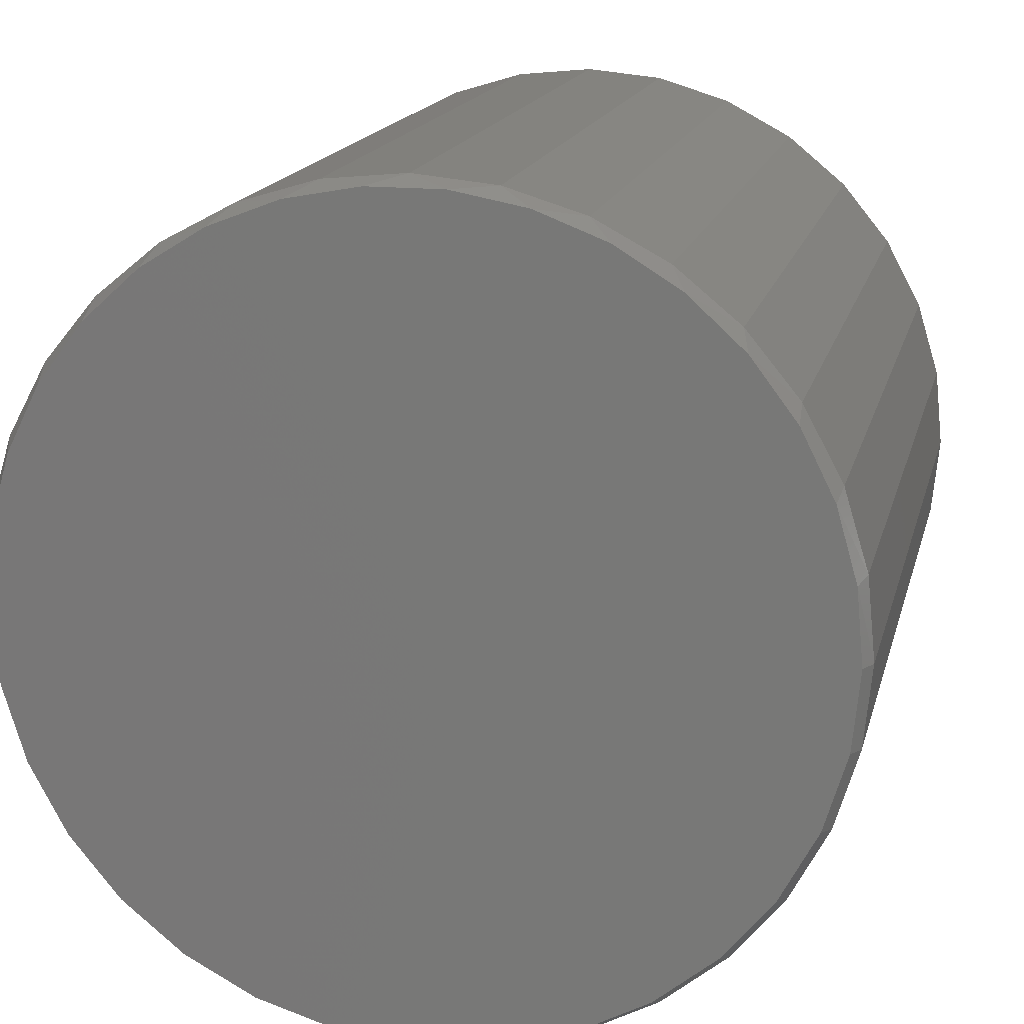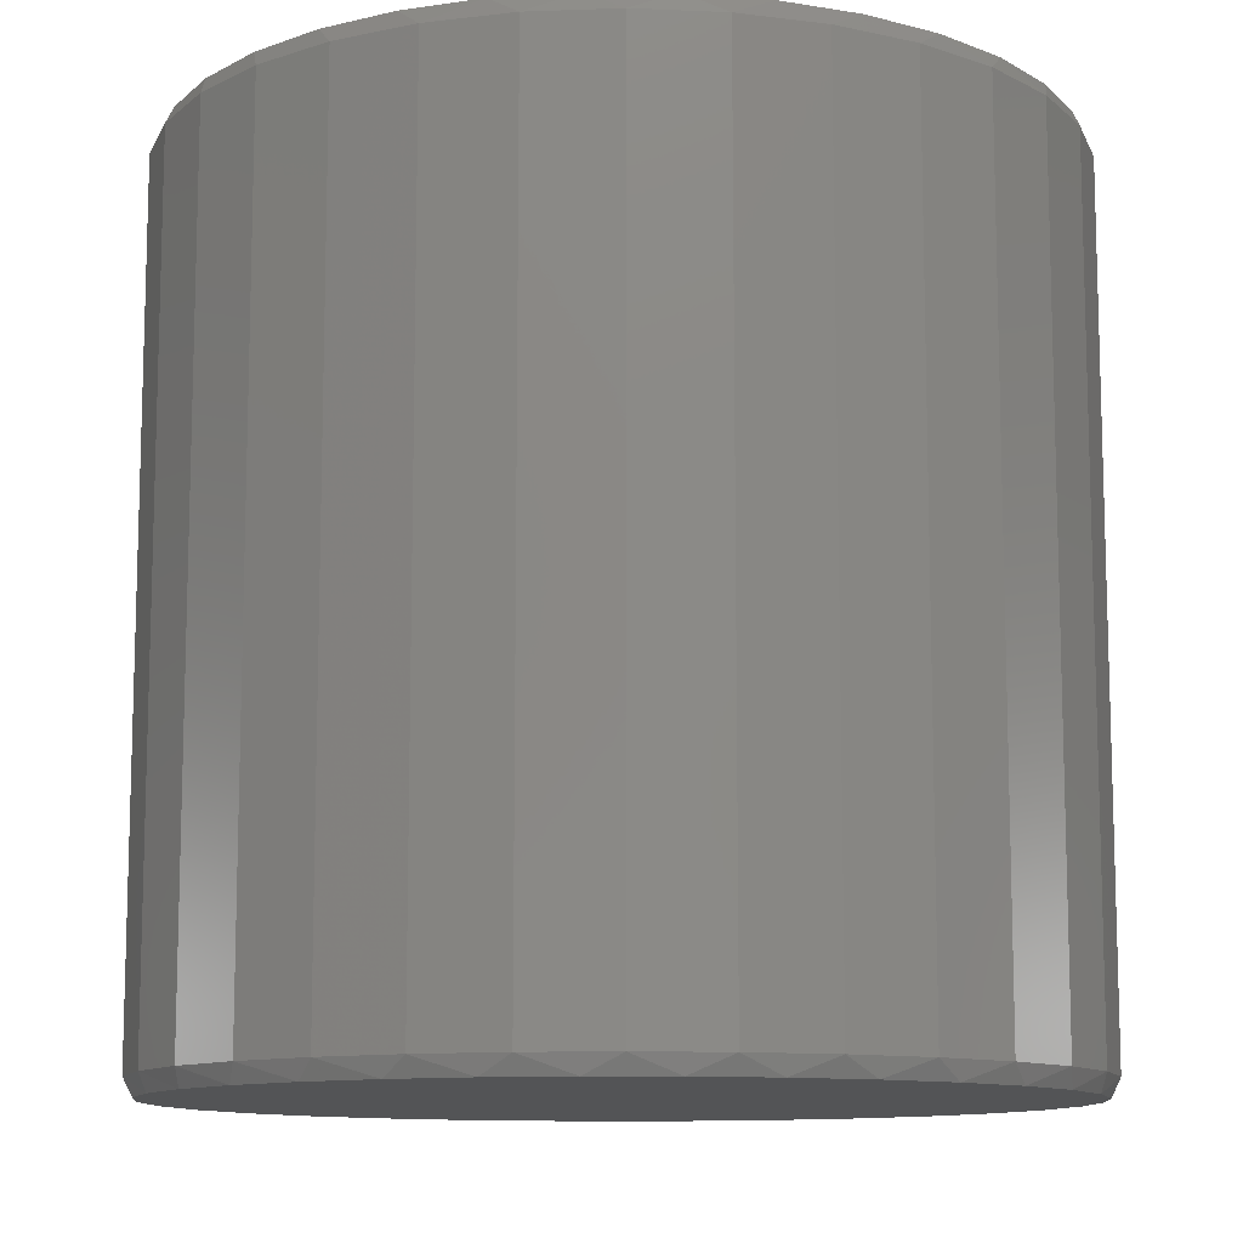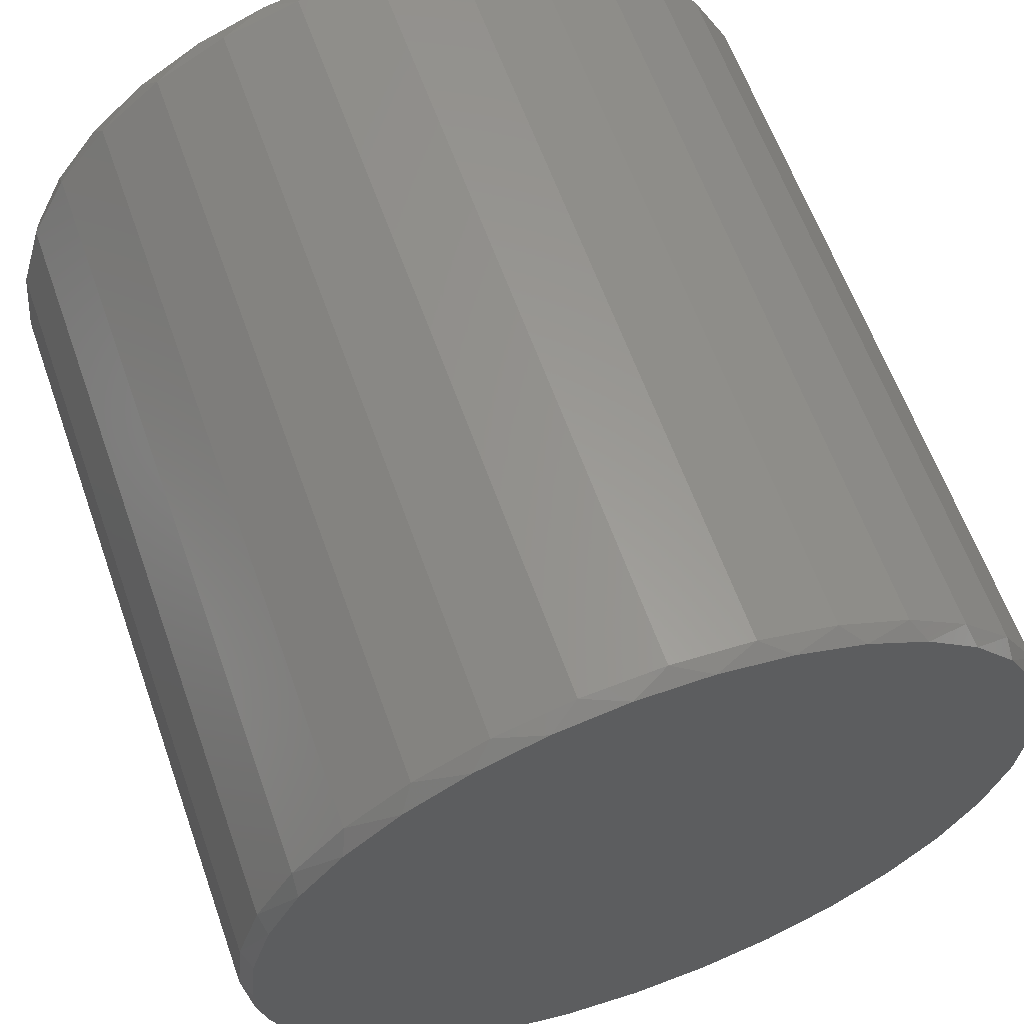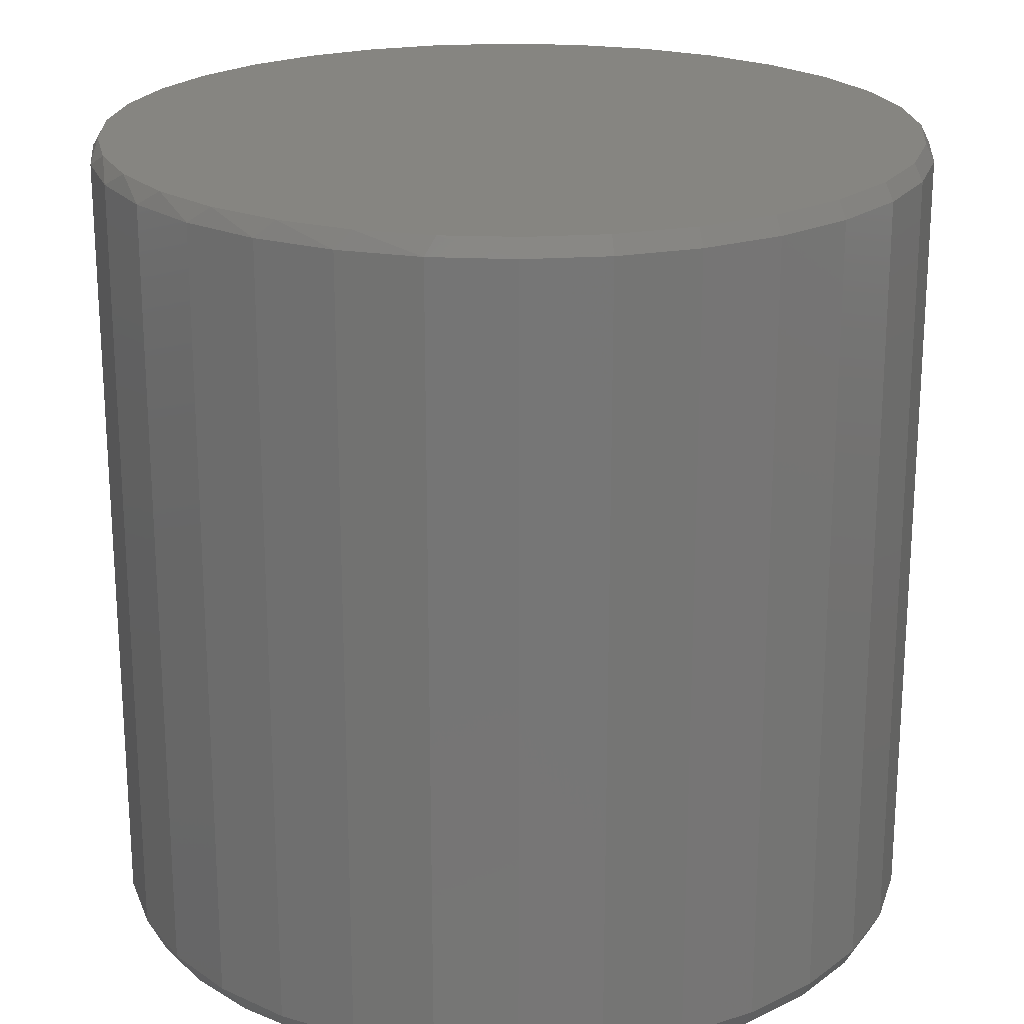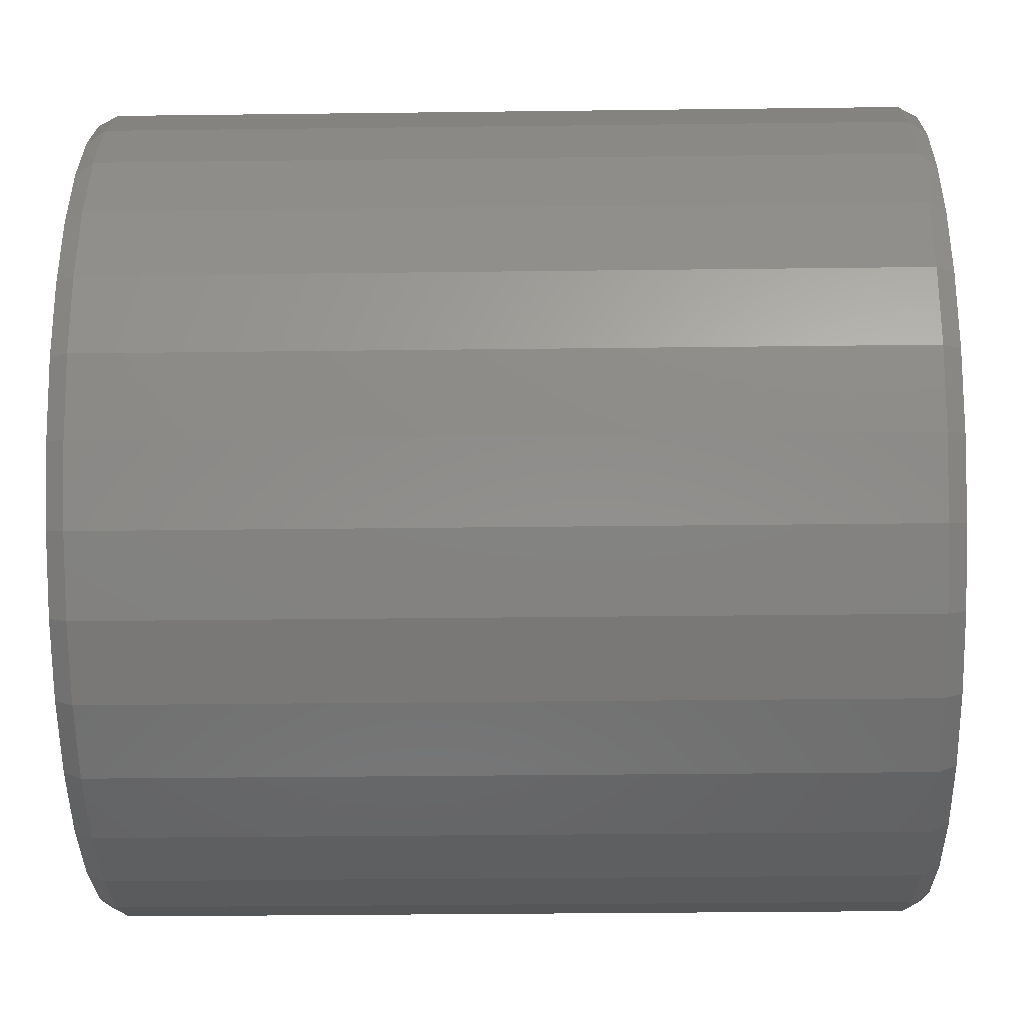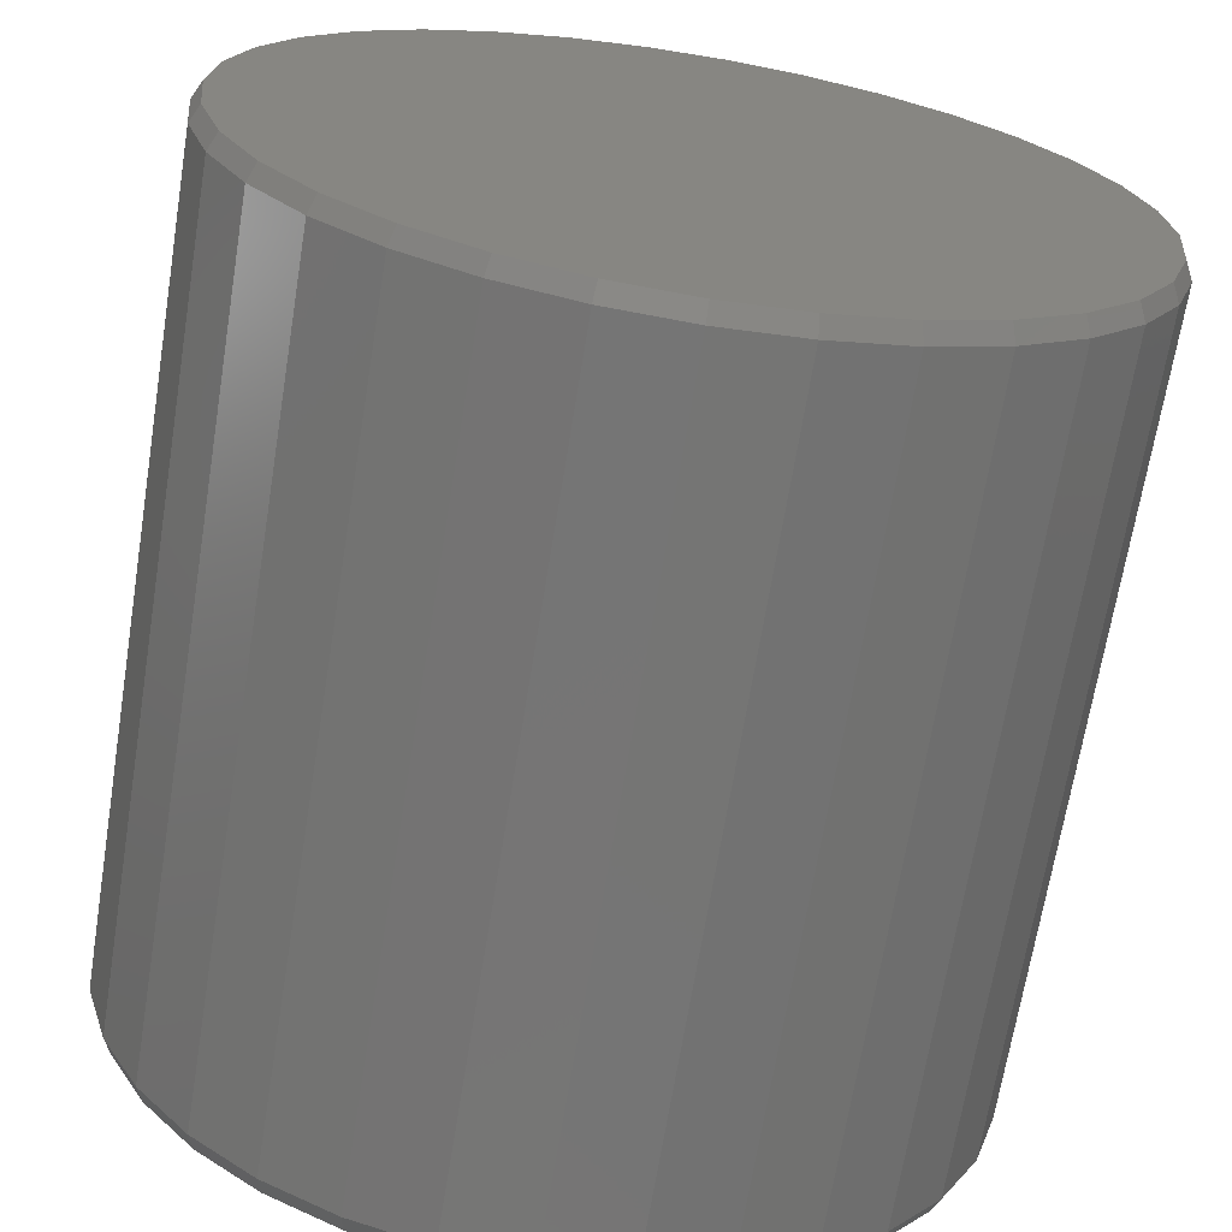
<metadata>
{"format":"stl","ext":"stl","renderer":"f3d","projection":"perspective","resolution":1024,"background":"white","views":[{"elev":16.1,"azim":-167.0,"up":"+Z"},{"elev":-11.1,"azim":-11.7,"up":"+Y"},{"elev":61.6,"azim":-19.5,"up":"+Z"},{"elev":21.5,"azim":77.9,"up":"+Y"},{"elev":-31.9,"azim":91.0,"up":"+Z"},{"elev":-67.9,"azim":-9.2,"up":"+Z"}]}
</metadata>
<code>
# stl→obj: 130 verts, 256 faces
v 0.3829 -0.01562 -1.392e-16
v 0.3829 -0.7344 -1.392e-16
v 0.3756 -0.01562 -0.07393
v 0.3756 -0.7344 -0.07393
v 0.354 -0.01562 -0.145
v 0.354 -0.7344 -0.145
v 0.319 -0.01562 -0.2105
v 0.319 -0.7344 -0.2105
v 0.2719 -0.01562 -0.268
v 0.2719 -0.7344 -0.268
v 0.2145 -0.01562 -0.3151
v 0.2145 -0.7344 -0.3151
v 0.149 -0.01562 -0.3501
v 0.149 -0.7344 -0.3501
v 0.07788 -0.01562 -0.3717
v 0.07788 -0.7344 -0.3717
v 0.003947 -0.01562 -0.3789
v 0.003947 -0.7344 -0.3789
v -0.06998 -0.01562 -0.3717
v -0.06998 -0.7344 -0.3717
v -0.1411 -0.01562 -0.3501
v -0.1411 -0.7344 -0.3501
v -0.2066 -0.01562 -0.3151
v -0.2066 -0.7344 -0.3151
v -0.264 -0.01562 -0.268
v -0.264 -0.7344 -0.268
v -0.3111 -0.01562 -0.2105
v -0.3111 -0.7344 -0.2105
v -0.3462 -0.01562 -0.145
v -0.3462 -0.7344 -0.145
v -0.3677 -0.01562 -0.07393
v -0.3677 -0.7344 -0.07393
v -0.375 -0.01562 4.641e-17
v -0.375 -0.7344 4.641e-17
v -0.3677 -0.01562 0.07393
v -0.3677 -0.7344 0.07393
v -0.3462 -0.01562 0.145
v -0.3462 -0.7344 0.145
v -0.3111 -0.01562 0.2105
v -0.3111 -0.7344 0.2105
v -0.264 -0.01562 0.268
v -0.264 -0.7344 0.268
v -0.2066 -0.01562 0.3151
v -0.2066 -0.7344 0.3151
v -0.1411 -0.01562 0.3501
v -0.1411 -0.7344 0.3501
v -0.06998 -0.01562 0.3717
v -0.06998 -0.7344 0.3717
v 0.003947 -0.01562 0.3789
v 0.003947 -0.7344 0.3789
v 0.07788 -0.01562 0.3717
v 0.07788 -0.7344 0.3717
v 0.149 -0.01562 0.3501
v 0.149 -0.7344 0.3501
v 0.2145 -0.01562 0.3151
v 0.2145 -0.7344 0.3151
v 0.2719 -0.01562 0.268
v 0.2719 -0.7344 0.268
v 0.319 -0.01562 0.2105
v 0.319 -0.7344 0.2105
v 0.354 -0.01562 0.145
v 0.354 -0.7344 0.145
v 0.3756 -0.01562 0.07393
v 0.3756 -0.7344 0.07393
v 0.03819 -0.75 0.3696
v -0.0303 -0.75 0.3696
v -0.09762 -0.75 0.357
v 0.1055 -0.75 0.357
v 0.1694 -0.75 0.3322
v -0.1615 -0.75 0.3322
v 0.2276 -0.75 0.2962
v -0.2197 -0.75 0.2962
v 0.2782 -0.75 0.25
v -0.2703 -0.75 0.25
v 0.3195 -0.75 0.1954
v -0.3116 -0.75 0.1954
v 0.35 -0.75 0.1341
v -0.3421 -0.75 0.1341
v 0.3688 -0.75 0.0682
v -0.3609 -0.75 0.0682
v 0.3751 -0.75 -1.526e-16
v -0.3672 -0.75 -4.774e-08
v 0.368 -0.75 -0.0724
v -0.3601 -0.75 -0.0724
v 0.3468 -0.75 -0.142
v -0.3389 -0.75 -0.142
v 0.3125 -0.75 -0.2062
v -0.3046 -0.75 -0.2062
v 0.2664 -0.75 -0.2624
v -0.2585 -0.75 -0.2624
v 0.2101 -0.75 -0.3086
v -0.2022 -0.75 -0.3086
v 0.146 -0.75 -0.3429
v -0.1381 -0.75 -0.3429
v 0.07635 -0.75 -0.364
v -0.06846 -0.75 -0.364
v 0.003947 -0.75 -0.3711
v -0.09762 1.54e-17 0.357
v -0.0303 1.913e-17 0.3696
v 0.03819 2.294e-17 0.3696
v 0.1055 2.667e-17 0.357
v 0.003947 2.104e-17 -0.3711
v -0.06846 1.702e-17 -0.364
v 0.07635 2.506e-17 -0.364
v -0.1381 1.315e-17 -0.3429
v 0.146 2.892e-17 -0.3429
v -0.2022 9.59e-18 -0.3086
v 0.2101 3.248e-17 -0.3086
v -0.2585 6.468e-18 -0.2624
v 0.2664 3.56e-17 -0.2624
v -0.3046 3.906e-18 -0.2062
v 0.3125 3.817e-17 -0.2062
v -0.3389 2.002e-18 -0.142
v 0.3468 4.007e-17 -0.142
v -0.3601 8.295e-19 -0.0724
v 0.368 4.124e-17 -0.0724
v -0.3672 4.337e-19 -4.774e-08
v 0.3751 4.164e-17 -4.267e-16
v -0.3609 7.845e-19 0.0682
v 0.3688 4.129e-17 0.0682
v -0.3421 1.825e-18 0.1341
v 0.35 4.025e-17 0.1341
v -0.3116 3.52e-18 0.1954
v 0.3195 3.855e-17 0.1954
v -0.2703 5.811e-18 0.25
v 0.2782 3.626e-17 0.25
v -0.2197 8.62e-18 0.2962
v 0.2276 3.345e-17 0.2962
v -0.1615 1.185e-17 0.3322
v 0.1694 3.022e-17 0.3322
f 1 2 3
f 3 2 4
f 3 4 5
f 5 4 6
f 5 6 7
f 7 6 8
f 7 8 9
f 9 8 10
f 9 10 11
f 11 10 12
f 11 12 13
f 13 12 14
f 13 14 15
f 15 14 16
f 15 16 17
f 17 16 18
f 17 18 19
f 19 18 20
f 19 20 21
f 21 20 22
f 21 22 23
f 23 22 24
f 23 24 25
f 25 24 26
f 25 26 27
f 27 26 28
f 27 28 29
f 29 28 30
f 29 30 31
f 31 30 32
f 31 32 33
f 33 32 34
f 33 34 35
f 35 34 36
f 35 36 37
f 37 36 38
f 37 38 39
f 39 38 40
f 39 40 41
f 41 40 42
f 41 42 43
f 43 42 44
f 43 44 45
f 45 44 46
f 45 46 47
f 47 46 48
f 47 48 49
f 49 48 50
f 49 50 51
f 51 50 52
f 51 52 53
f 53 52 54
f 53 54 55
f 55 54 56
f 55 56 57
f 57 56 58
f 57 58 59
f 59 58 60
f 59 60 61
f 61 60 62
f 61 62 63
f 63 62 64
f 63 64 1
f 1 64 2
f 65 66 67
f 65 67 68
f 68 67 69
f 69 67 70
f 69 70 71
f 71 70 72
f 71 72 73
f 73 72 74
f 73 74 75
f 75 74 76
f 75 76 77
f 77 76 78
f 77 78 79
f 79 78 80
f 79 80 81
f 81 80 82
f 81 82 83
f 83 82 84
f 83 84 85
f 85 84 86
f 85 86 87
f 87 86 88
f 87 88 89
f 89 88 90
f 89 90 91
f 91 90 92
f 91 92 93
f 93 92 94
f 93 94 95
f 95 94 96
f 95 96 97
f 18 96 20
f 20 96 94
f 20 94 22
f 22 94 92
f 22 92 24
f 24 92 90
f 24 90 26
f 26 90 88
f 26 88 28
f 28 88 86
f 28 86 30
f 30 86 84
f 30 84 32
f 32 84 82
f 32 82 34
f 96 18 97
f 97 18 16
f 97 16 95
f 95 16 14
f 95 14 93
f 93 14 12
f 93 12 91
f 91 12 10
f 91 10 89
f 89 10 8
f 89 8 87
f 87 8 6
f 87 6 85
f 85 6 4
f 85 4 83
f 83 4 2
f 83 2 81
f 64 62 77
f 62 60 75
f 77 62 75
f 60 58 73
f 75 60 73
f 58 56 71
f 73 58 71
f 56 54 69
f 71 56 69
f 54 52 68
f 69 54 68
f 52 50 65
f 68 52 65
f 67 66 48
f 66 50 48
f 65 50 66
f 70 67 46
f 67 48 46
f 72 70 44
f 70 46 44
f 74 72 42
f 72 44 42
f 40 76 74
f 74 42 40
f 38 78 76
f 76 40 38
f 78 38 36
f 78 36 80
f 80 36 34
f 80 34 82
f 77 79 64
f 64 79 81
f 64 81 2
f 98 99 100
f 101 98 100
f 102 103 104
f 104 103 105
f 104 105 106
f 106 105 107
f 106 107 108
f 108 107 109
f 108 109 110
f 110 109 111
f 110 111 112
f 112 111 113
f 112 113 114
f 114 113 115
f 114 115 116
f 116 115 117
f 116 117 118
f 118 117 119
f 118 119 120
f 120 119 121
f 120 121 122
f 122 121 123
f 122 123 124
f 124 123 125
f 124 125 126
f 126 125 127
f 126 127 128
f 128 127 129
f 128 129 130
f 130 129 98
f 130 98 101
f 118 1 116
f 116 1 3
f 116 3 114
f 114 3 5
f 114 5 112
f 112 5 7
f 112 7 110
f 110 7 9
f 110 9 108
f 108 9 11
f 108 11 106
f 106 11 13
f 106 13 104
f 104 13 15
f 104 15 102
f 102 15 17
f 102 17 103
f 103 17 19
f 103 19 105
f 105 19 21
f 105 21 107
f 107 21 23
f 107 23 109
f 109 23 25
f 109 25 111
f 111 25 27
f 111 27 113
f 113 27 29
f 113 29 115
f 115 29 31
f 115 31 117
f 117 31 33
f 122 61 63
f 124 59 61
f 124 61 122
f 126 57 59
f 126 59 124
f 128 55 57
f 128 57 126
f 130 53 55
f 130 55 128
f 101 51 53
f 101 53 130
f 100 49 51
f 100 51 101
f 47 99 98
f 47 49 99
f 99 49 100
f 45 98 129
f 45 47 98
f 43 129 127
f 43 45 129
f 41 127 125
f 41 43 127
f 125 123 39
f 39 41 125
f 123 121 37
f 37 39 123
f 35 37 121
f 1 118 63
f 63 118 120
f 63 120 122
f 117 33 119
f 119 33 35
f 119 35 121

</code>
